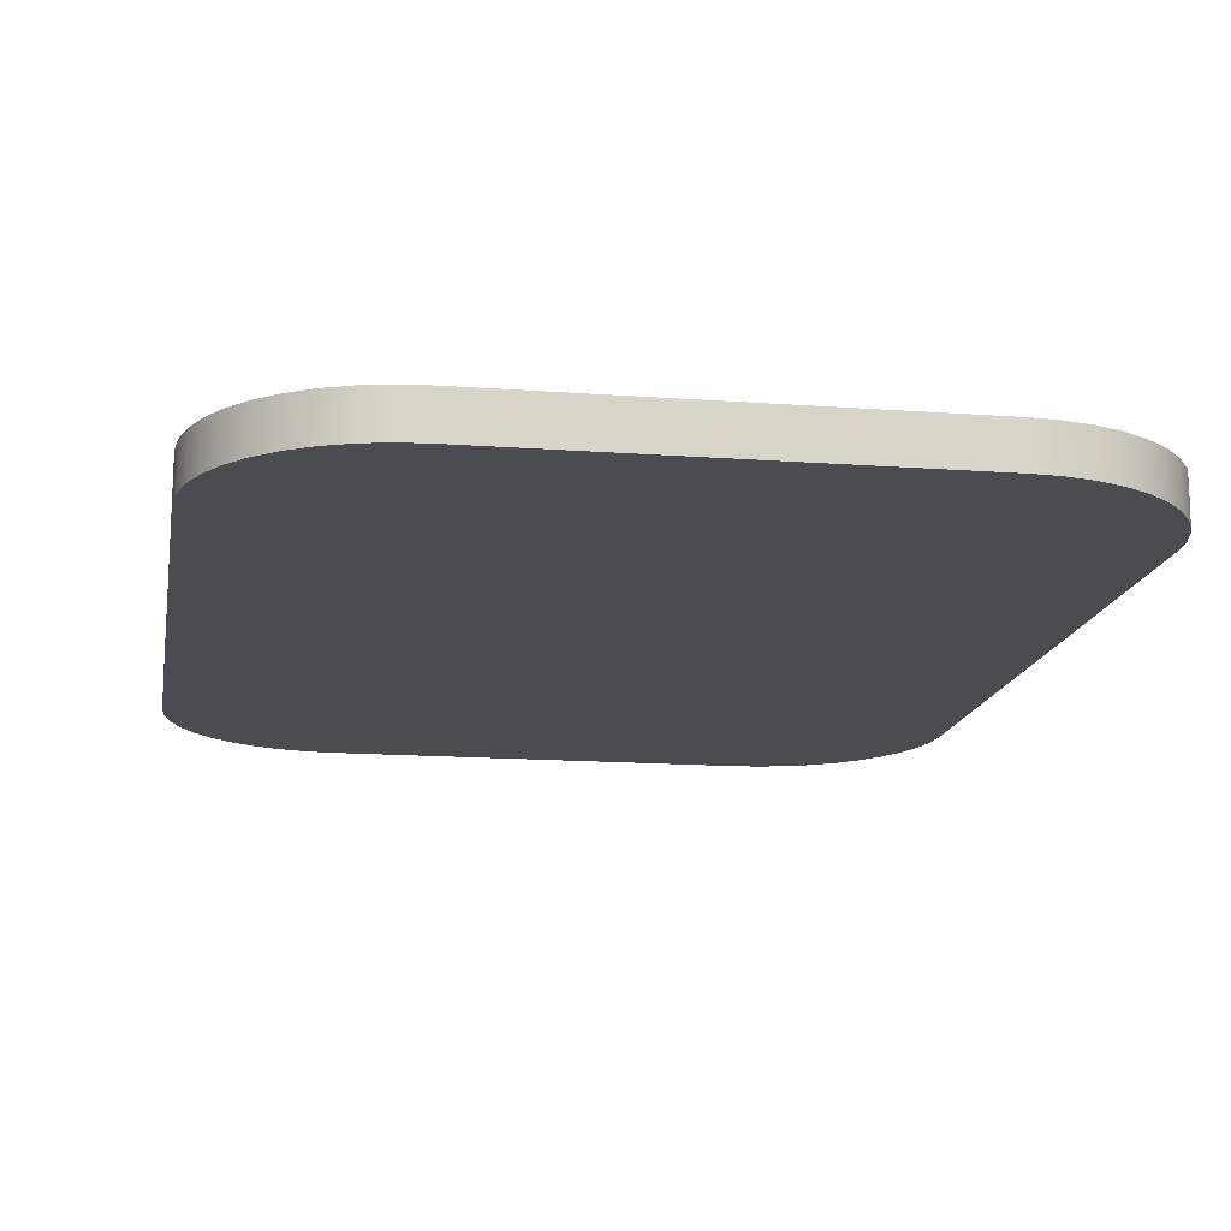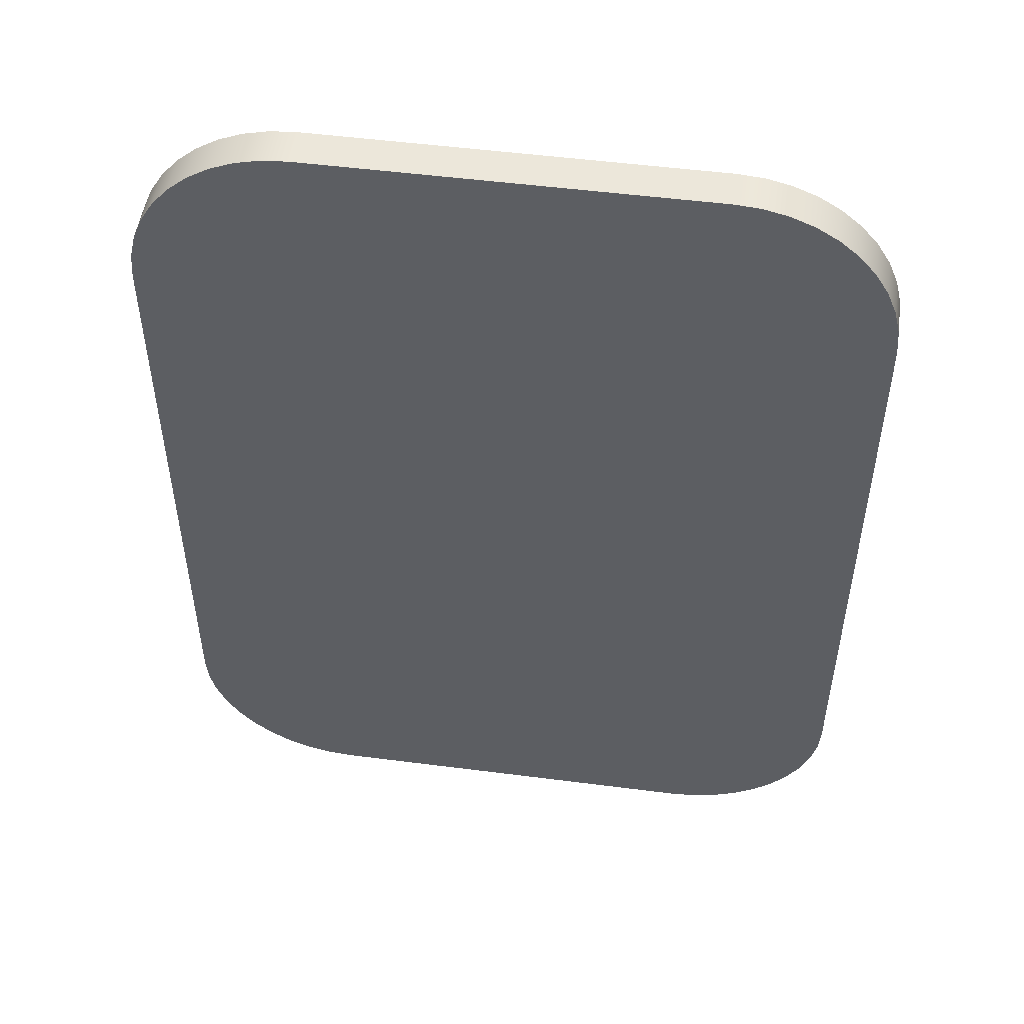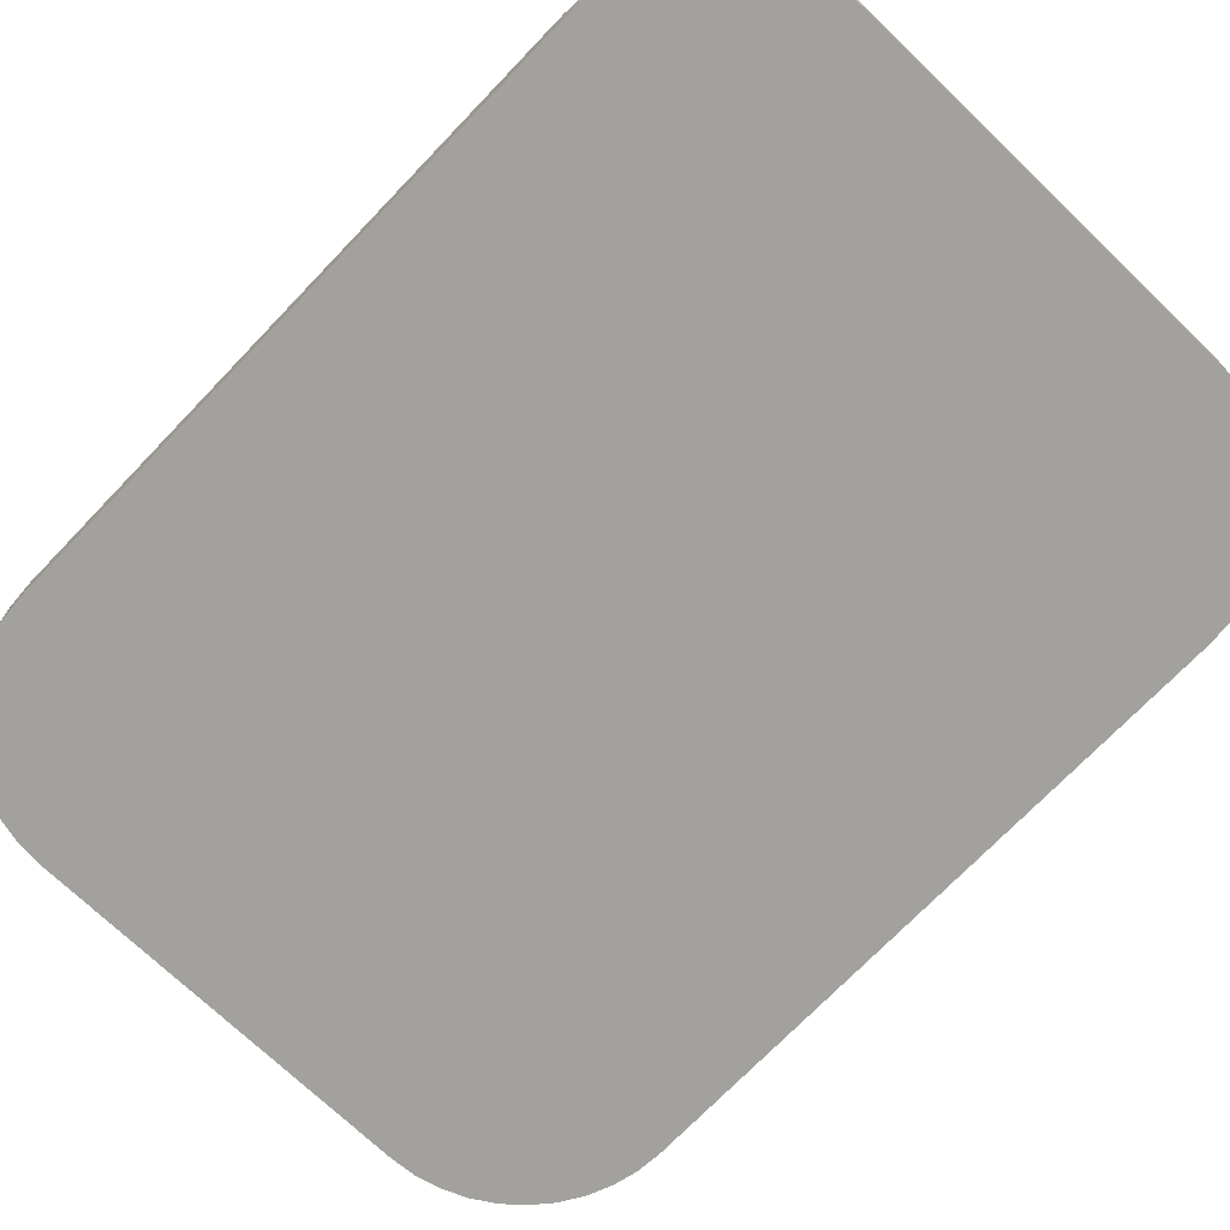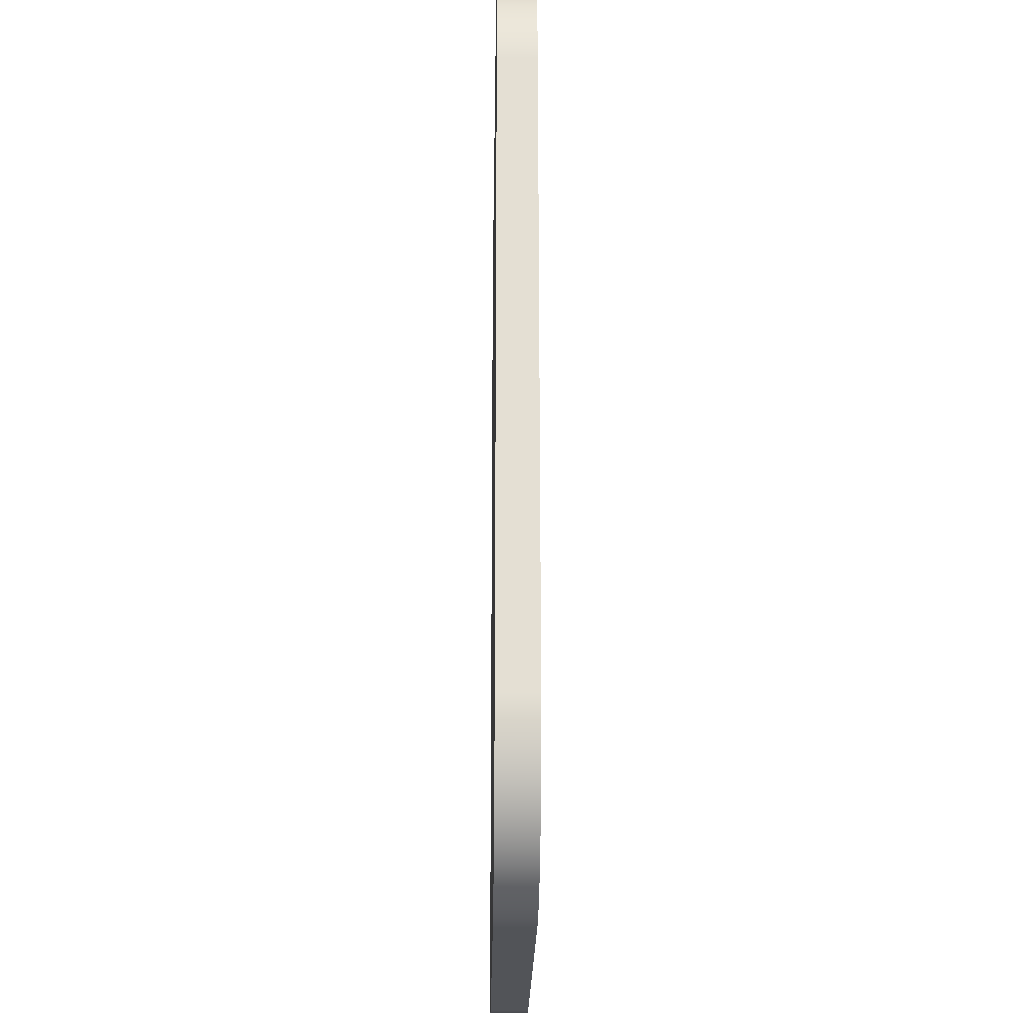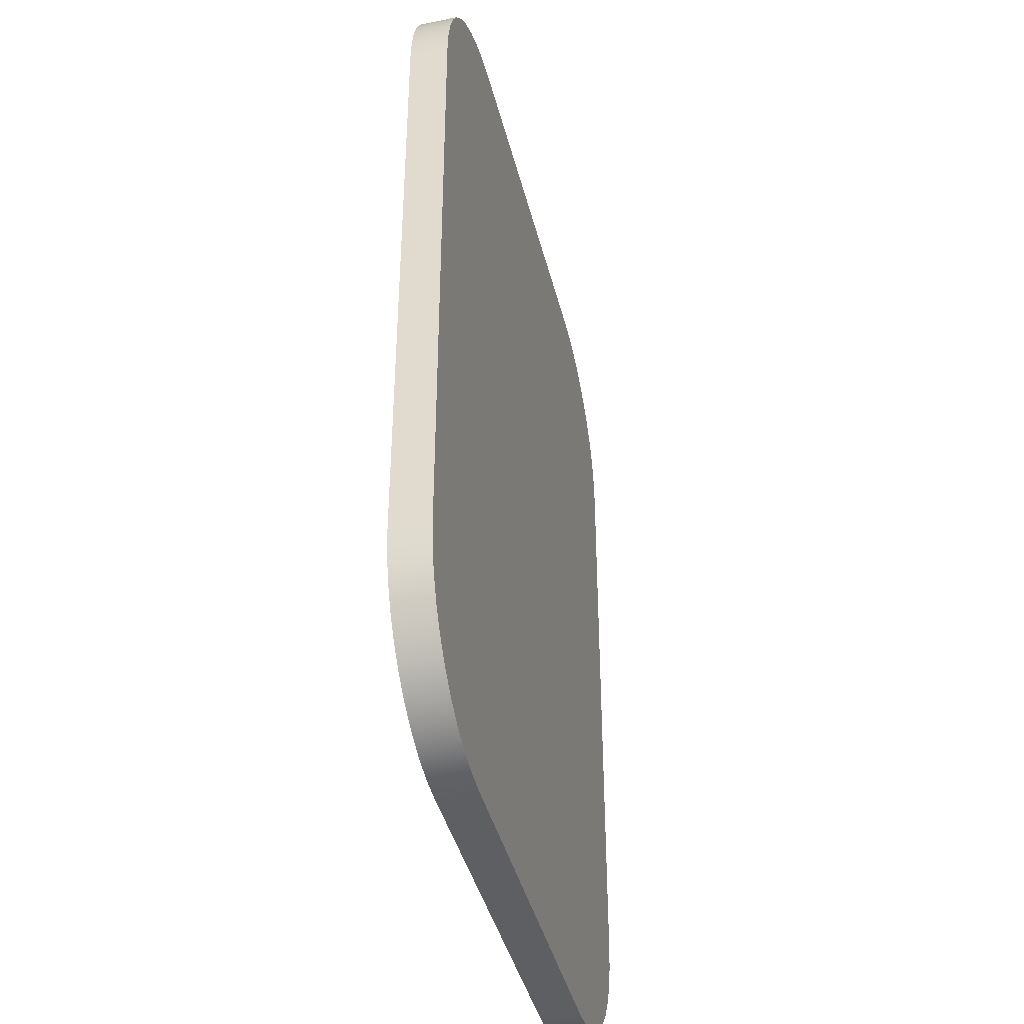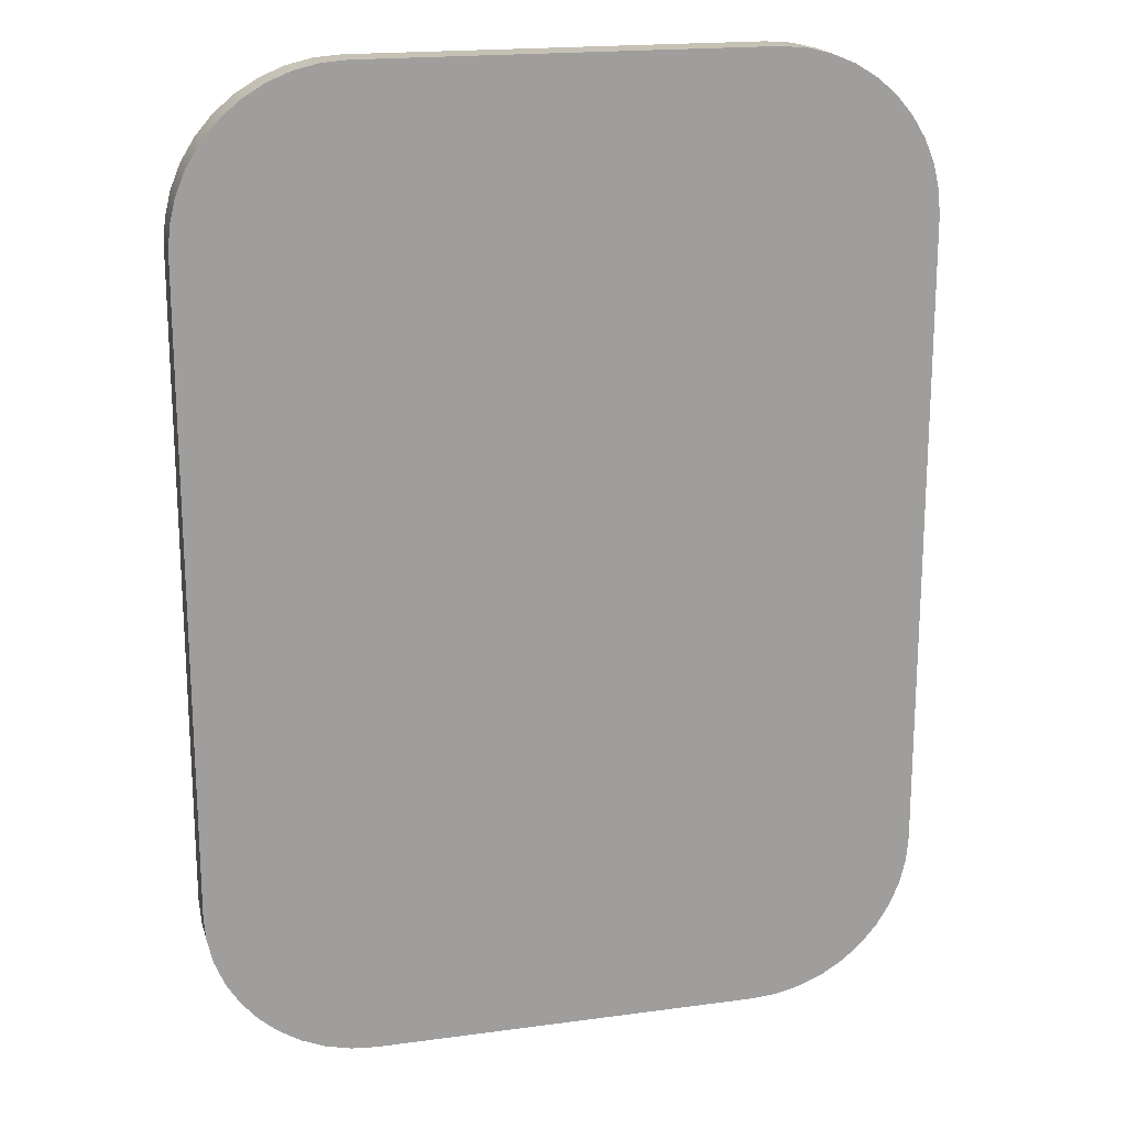
<metadata>
{"format":"obj","ext":"obj","renderer":"f3d","projection":"perspective","resolution":1024,"background":"white","views":[{"elev":-14.7,"azim":-9.3,"up":"+Y"},{"elev":51.1,"azim":8.0,"up":"+Z"},{"elev":-72.0,"azim":-43.8,"up":"+Y"},{"elev":-23.1,"azim":89.2,"up":"+Z"},{"elev":-41.1,"azim":-76.3,"up":"+Z"},{"elev":18.7,"azim":165.5,"up":"+Z"}]}
</metadata>
<code>
v -1.2 0 2.95
v 1.2 0 2.95
v 1.2 0.24 2.95
v -1.2 0.24 2.95
v -2.2 0 1.95
v -2.188 0 2.106
v -2.151 0 2.259
v -2.091 0 2.404
v -2.009 0 2.538
v -1.907 0 2.657
v -1.788 0 2.759
v -1.654 0 2.841
v -1.509 0 2.901
v -1.356 0 2.938
v -1.2 0 2.95
v -1.2 0.24 2.95
v -1.356 0.24 2.938
v -1.509 0.24 2.901
v -1.654 0.24 2.841
v -1.788 0.24 2.759
v -1.907 0.24 2.657
v -2.009 0.24 2.538
v -2.091 0.24 2.404
v -2.151 0.24 2.259
v -2.188 0.24 2.106
v -2.2 0.24 1.95
v -2.2 0 -1.95
v -2.2 0 1.95
v -2.2 0.24 1.95
v -2.2 0.24 -1.95
v -1.2 0 -2.95
v -1.356 0 -2.938
v -1.509 0 -2.901
v -1.654 0 -2.841
v -1.788 0 -2.759
v -1.907 0 -2.657
v -2.009 0 -2.538
v -2.091 0 -2.404
v -2.151 0 -2.259
v -2.188 0 -2.106
v -2.2 0 -1.95
v -2.2 0.24 -1.95
v -2.188 0.24 -2.106
v -2.151 0.24 -2.259
v -2.091 0.24 -2.404
v -2.009 0.24 -2.538
v -1.907 0.24 -2.657
v -1.788 0.24 -2.759
v -1.654 0.24 -2.841
v -1.509 0.24 -2.901
v -1.356 0.24 -2.938
v -1.2 0.24 -2.95
v 1.2 0 -2.95
v -1.2 0 -2.95
v -1.2 0.24 -2.95
v 1.2 0.24 -2.95
v 2.2 0 -1.95
v 2.188 0 -2.106
v 2.151 0 -2.259
v 2.091 0 -2.404
v 2.009 0 -2.538
v 1.907 0 -2.657
v 1.788 0 -2.759
v 1.654 0 -2.841
v 1.509 0 -2.901
v 1.356 0 -2.938
v 1.2 0 -2.95
v 1.2 0.24 -2.95
v 1.356 0.24 -2.938
v 1.509 0.24 -2.901
v 1.654 0.24 -2.841
v 1.788 0.24 -2.759
v 1.907 0.24 -2.657
v 2.009 0.24 -2.538
v 2.091 0.24 -2.404
v 2.151 0.24 -2.259
v 2.188 0.24 -2.106
v 2.2 0.24 -1.95
v 2.2 0 1.95
v 2.2 0 -1.95
v 2.2 0.24 -1.95
v 2.2 0.24 1.95
v 1.2 0 2.95
v 1.356 0 2.938
v 1.509 0 2.901
v 1.654 0 2.841
v 1.788 0 2.759
v 1.907 0 2.657
v 2.009 0 2.538
v 2.091 0 2.404
v 2.151 0 2.259
v 2.188 0 2.106
v 2.2 0 1.95
v 2.2 0.24 1.95
v 2.188 0.24 2.106
v 2.151 0.24 2.259
v 2.091 0.24 2.404
v 2.009 0.24 2.538
v 1.907 0.24 2.657
v 1.788 0.24 2.759
v 1.654 0.24 2.841
v 1.509 0.24 2.901
v 1.356 0.24 2.938
v 1.2 0.24 2.95
v 1.2 0.24 2.95
v 1.356 0.24 2.938
v 1.509 0.24 2.901
v 1.654 0.24 2.841
v 1.788 0.24 2.759
v 1.907 0.24 2.657
v 2.009 0.24 2.538
v 2.091 0.24 2.404
v 2.151 0.24 2.259
v 2.188 0.24 2.106
v 2.2 0.24 1.95
v 2.2 0.24 -1.95
v 2.188 0.24 -2.106
v 2.151 0.24 -2.259
v 2.091 0.24 -2.404
v 2.009 0.24 -2.538
v 1.907 0.24 -2.657
v 1.788 0.24 -2.759
v 1.654 0.24 -2.841
v 1.509 0.24 -2.901
v 1.356 0.24 -2.938
v 1.2 0.24 -2.95
v -1.2 0.24 -2.95
v -1.356 0.24 -2.938
v -1.509 0.24 -2.901
v -1.654 0.24 -2.841
v -1.788 0.24 -2.759
v -1.907 0.24 -2.657
v -2.009 0.24 -2.538
v -2.091 0.24 -2.404
v -2.151 0.24 -2.259
v -2.188 0.24 -2.106
v -2.2 0.24 -1.95
v -2.2 0.24 1.95
v -2.188 0.24 2.106
v -2.151 0.24 2.259
v -2.091 0.24 2.404
v -2.009 0.24 2.538
v -1.907 0.24 2.657
v -1.788 0.24 2.759
v -1.654 0.24 2.841
v -1.509 0.24 2.901
v -1.356 0.24 2.938
v -1.2 0.24 2.95
v 2.2 0 1.95
v 2.188 0 2.106
v 2.151 0 2.259
v 2.091 0 2.404
v 2.009 0 2.538
v 1.907 0 2.657
v 1.788 0 2.759
v 1.654 0 2.841
v 1.509 0 2.901
v 1.356 0 2.938
v 1.2 0 2.95
v -1.2 0 2.95
v -1.356 0 2.938
v -1.509 0 2.901
v -1.654 0 2.841
v -1.788 0 2.759
v -1.907 0 2.657
v -2.009 0 2.538
v -2.091 0 2.404
v -2.151 0 2.259
v -2.188 0 2.106
v -2.2 0 1.95
v -2.2 0 -1.95
v -2.188 0 -2.106
v -2.151 0 -2.259
v -2.091 0 -2.404
v -2.009 0 -2.538
v -1.907 0 -2.657
v -1.788 0 -2.759
v -1.654 0 -2.841
v -1.509 0 -2.901
v -1.356 0 -2.938
v -1.2 0 -2.95
v 1.2 0 -2.95
v 1.356 0 -2.938
v 1.509 0 -2.901
v 1.654 0 -2.841
v 1.788 0 -2.759
v 1.907 0 -2.657
v 2.009 0 -2.538
v 2.091 0 -2.404
v 2.151 0 -2.259
v 2.188 0 -2.106
v 2.2 0 -1.95
g 1e14d322-e2c0-11ea-9916-54bf646e7e1f
f 1 2 4
f 4 2 3
g 1e17443a-e2c0-11ea-a77b-54bf646e7e1f
f 26 5 25
f 25 5 6
f 25 6 24
f 24 6 7
f 24 7 23
f 23 7 8
f 23 8 22
f 22 8 9
f 22 9 21
f 21 9 10
f 21 10 20
f 20 10 11
f 20 11 19
f 19 11 12
f 19 12 18
f 18 12 13
f 18 13 17
f 17 13 14
f 17 14 16
f 16 14 15
g 1e198e64-e2c0-11ea-8a27-54bf646e7e1f
f 27 28 30
f 30 28 29
g 1e1c4d78-e2c0-11ea-9e3f-54bf646e7e1f
f 52 31 51
f 51 31 32
f 51 32 50
f 50 32 33
f 50 33 49
f 49 33 34
f 49 34 48
f 48 34 35
f 48 35 47
f 47 35 36
f 47 36 46
f 46 36 37
f 46 37 45
f 45 37 38
f 45 38 44
f 44 38 39
f 44 39 43
f 43 39 40
f 43 40 42
f 42 40 41
g 1e1f0cb4-e2c0-11ea-be16-54bf646e7e1f
f 53 54 56
f 56 54 55
g 1e217ddc-e2c0-11ea-b275-54bf646e7e1f
f 78 57 77
f 77 57 58
f 77 58 76
f 76 58 59
f 76 59 75
f 75 59 60
f 75 60 74
f 74 60 61
f 74 61 73
f 73 61 62
f 73 62 72
f 72 62 63
f 72 63 71
f 71 63 64
f 71 64 70
f 70 64 65
f 70 65 69
f 69 65 66
f 69 66 68
f 68 66 67
g 1e23eedc-e2c0-11ea-bd25-54bf646e7e1f
f 79 80 82
f 82 80 81
g 1e265ff8-e2c0-11ea-aebd-54bf646e7e1f
f 104 83 103
f 103 83 84
f 103 84 102
f 102 84 85
f 102 85 101
f 101 85 86
f 101 86 100
f 100 86 87
f 100 87 99
f 99 87 88
f 99 88 98
f 98 88 89
f 98 89 97
f 97 89 90
f 97 90 96
f 96 90 91
f 96 91 95
f 95 91 92
f 95 92 94
f 94 92 93
g 1e28f82c-e2c0-11ea-ba58-54bf646e7e1f
f 106 115 105
f 105 115 126
f 105 126 127
f 106 107 115
f 115 107 108
f 115 108 109
f 109 110 115
f 115 110 111
f 115 111 112
f 112 113 115
f 115 113 114
f 115 116 126
f 126 116 125
f 125 116 124
f 124 116 123
f 123 116 122
f 122 116 121
f 121 116 120
f 120 116 119
f 119 116 118
f 118 116 117
f 128 137 127
f 127 137 138
f 127 138 148
f 148 138 147
f 147 138 146
f 146 138 145
f 145 138 144
f 144 138 143
f 143 138 142
f 142 138 141
f 141 138 140
f 140 138 139
f 128 129 137
f 137 129 130
f 137 130 131
f 131 132 137
f 137 132 133
f 137 133 134
f 134 135 137
f 137 135 136
f 148 105 127
g 1e2b9052-e2c0-11ea-8f94-54bf646e7e1f
f 150 151 149
f 149 151 152
f 149 152 153
f 153 154 149
f 149 154 155
f 149 155 156
f 156 157 149
f 149 157 158
f 149 158 159
f 149 159 182
f 182 159 160
f 182 160 181
f 181 160 170
f 181 170 171
f 160 161 170
f 170 161 162
f 170 162 163
f 163 164 170
f 170 164 165
f 170 165 166
f 166 167 170
f 170 167 168
f 170 168 169
f 172 173 171
f 171 173 174
f 171 174 175
f 175 176 171
f 171 176 177
f 171 177 178
f 178 179 171
f 171 179 180
f 171 180 181
f 149 182 192
f 192 182 183
f 192 183 184
f 184 185 192
f 192 185 186
f 192 186 187
f 187 188 192
f 192 188 189
f 192 189 190
f 190 191 192

</code>
